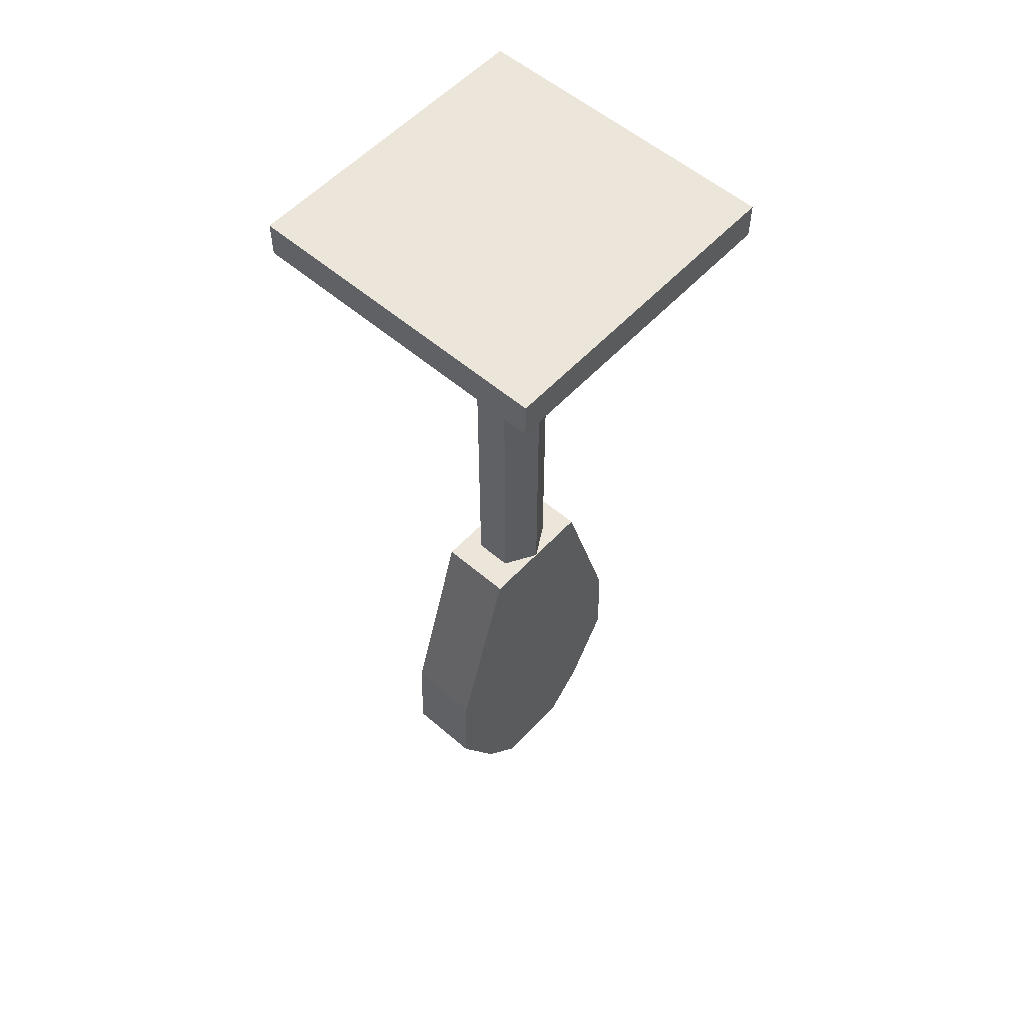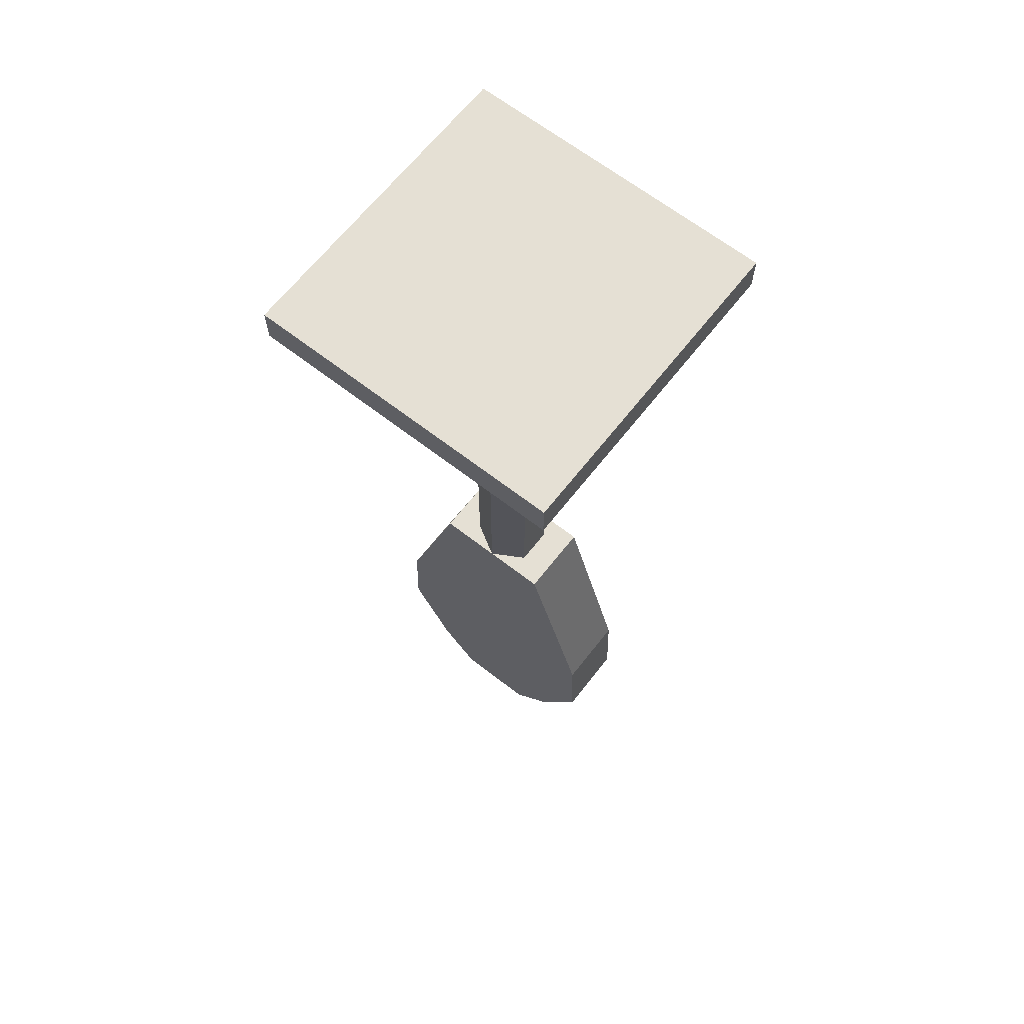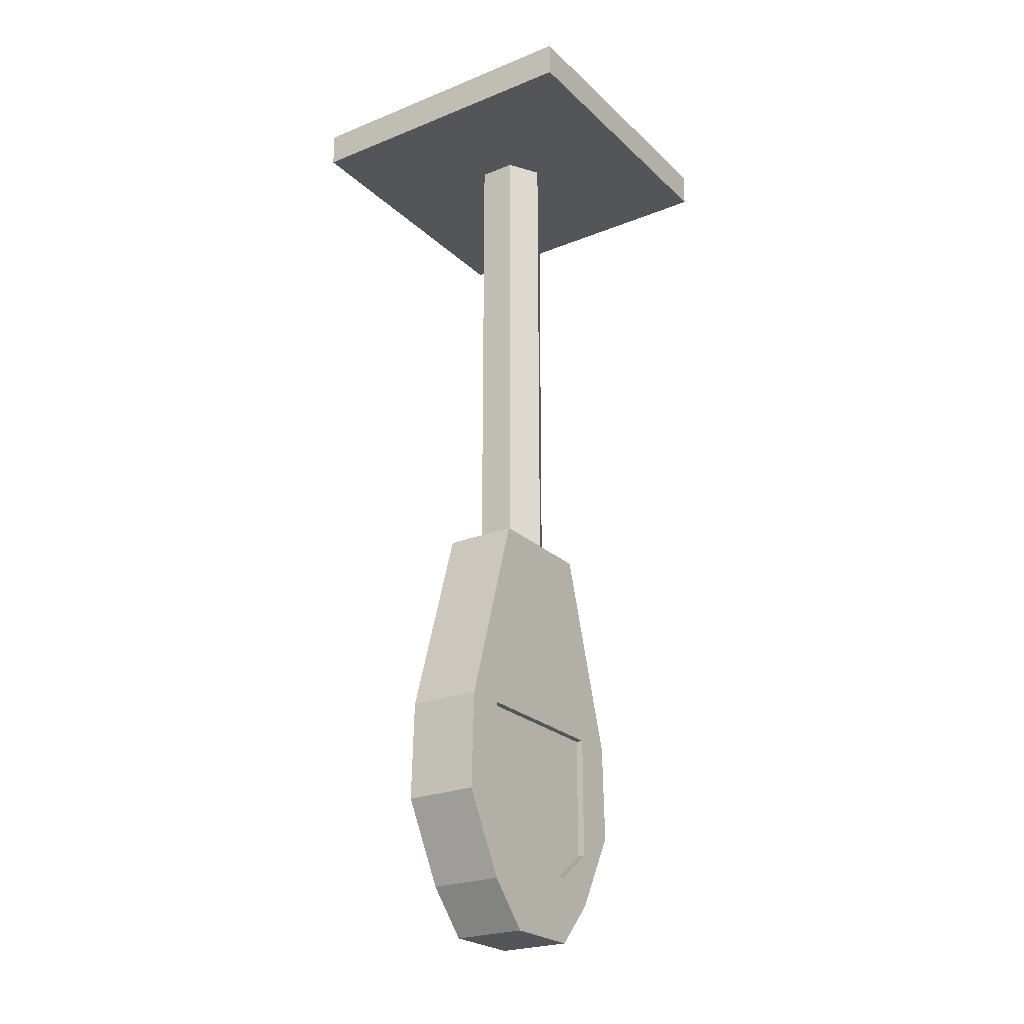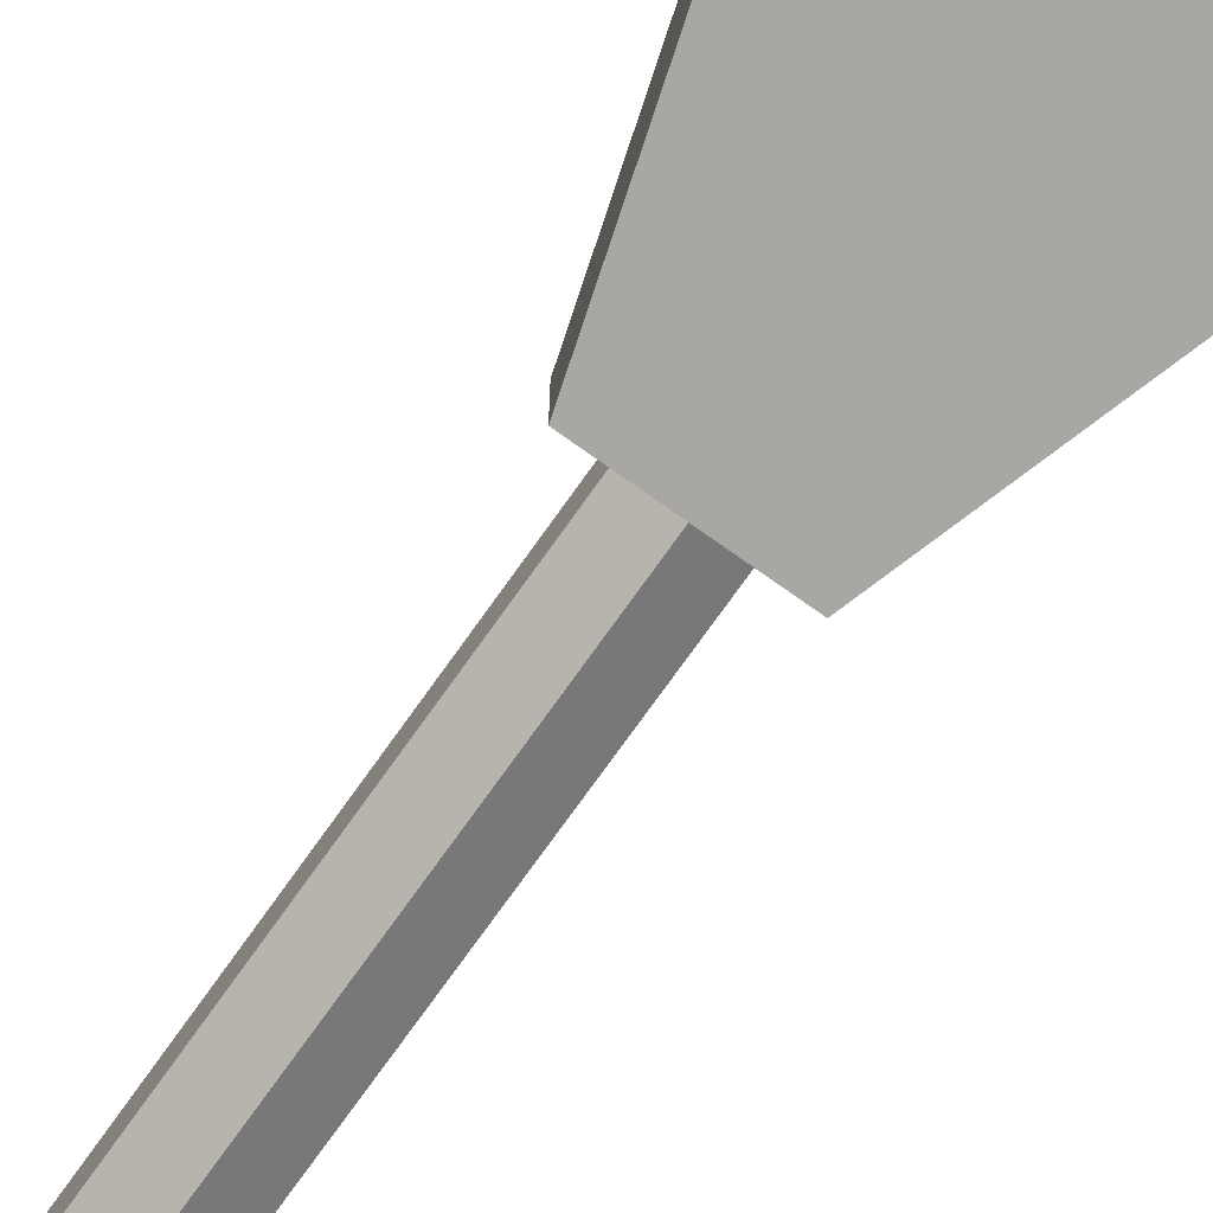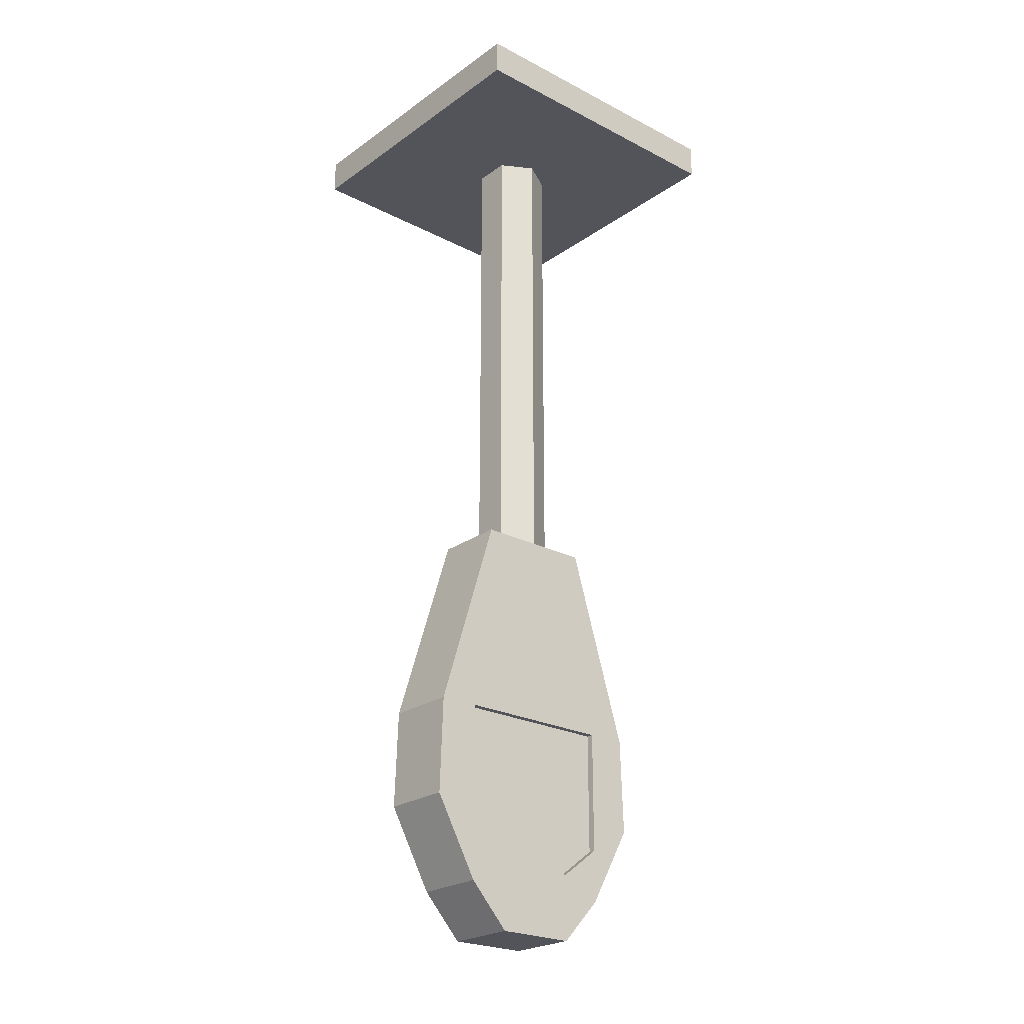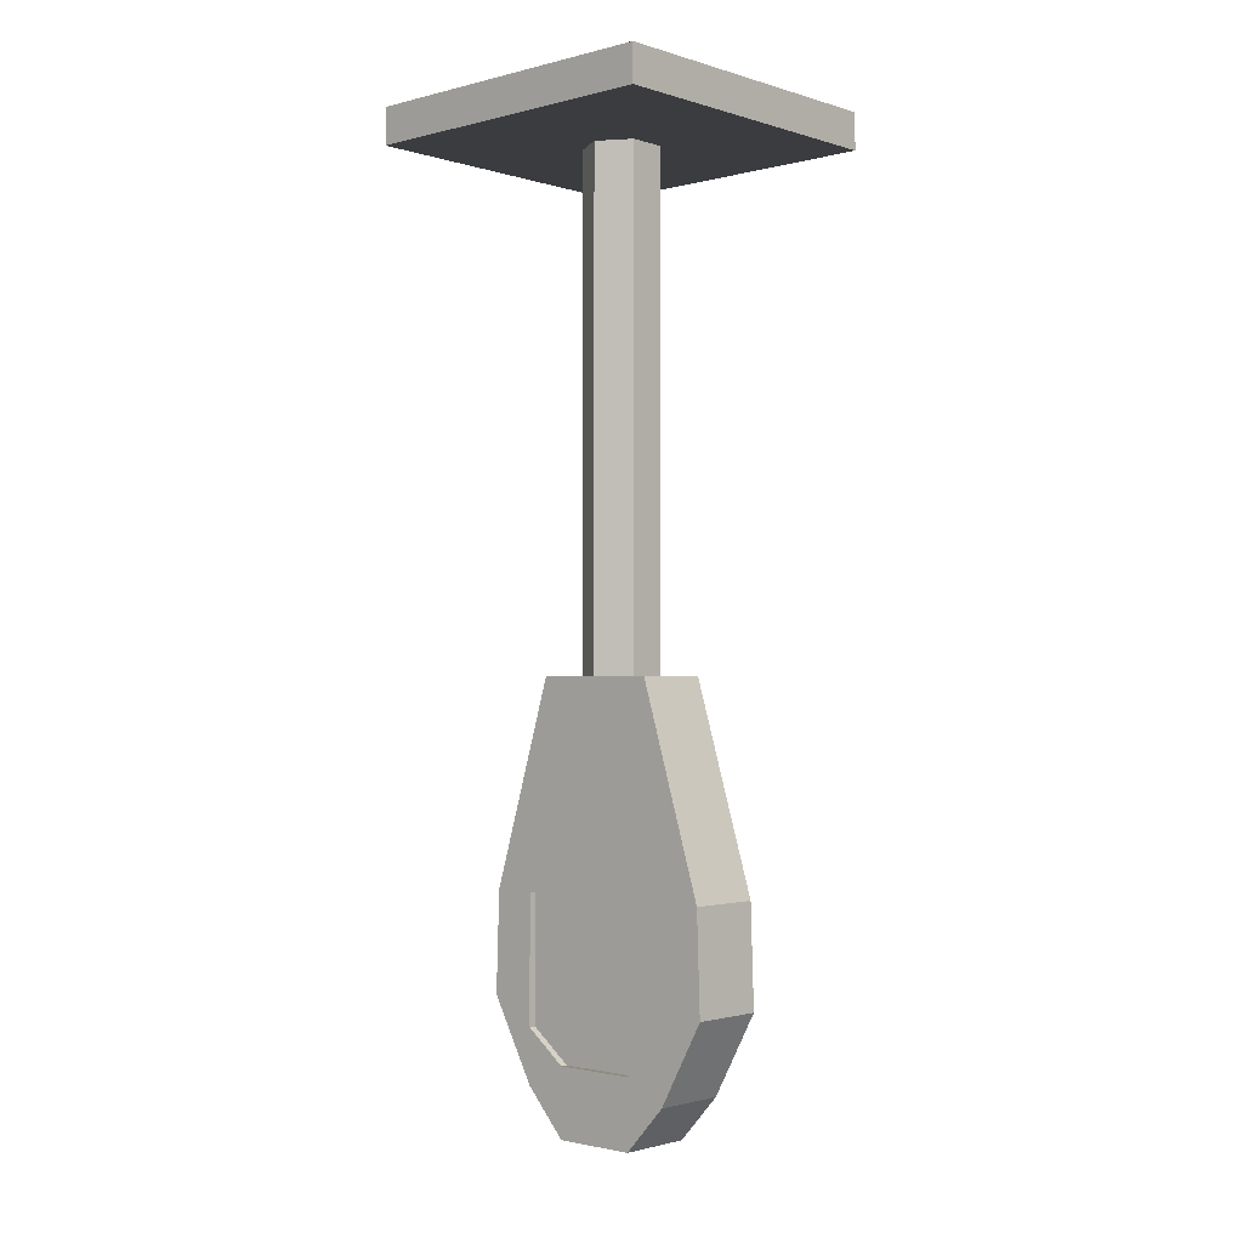
<metadata>
{"format":"obj","ext":"obj","renderer":"f3d","projection":"perspective","resolution":1024,"background":"white","views":[{"elev":55.9,"azim":-48.0,"up":"+Z"},{"elev":65.6,"azim":38.0,"up":"+Z"},{"elev":-24.0,"azim":123.9,"up":"+Z"},{"elev":-74.7,"azim":144.6,"up":"+Y"},{"elev":-23.8,"azim":139.3,"up":"+Z"},{"elev":-1.6,"azim":-137.5,"up":"+Z"}]}
</metadata>
<code>
o ParkingMeter_Cube.003_ParkingMeter_Cube.008
v -87.64 49.23 117.5
v -176.3 49.23 -170.9
v -87.64 -57.03 117.5
v -176.3 -57.03 -170.9
v 87.64 49.23 117.5
v 176.3 49.23 -170.9
v 87.64 -57.03 117.5
v 176.3 -57.03 -170.9
v -181.2 49.23 -313.4
v -181.2 -57.03 -313.4
v 181.2 -57.03 -313.4
v 181.2 49.23 -313.4
v 29.21 -57.03 117.5
v -29.21 -57.03 117.5
v -58.75 -57.03 -170.9
v 58.75 -57.03 -170.9
v -29.21 49.23 117.5
v 29.21 49.23 117.5
v 58.75 49.23 -170.9
v -58.75 49.23 -170.9
v -58.75 -57.03 -492.7
v 58.75 -57.03 -492.7
v 58.75 49.23 -492.7
v -58.75 49.23 -492.7
v -58.43 -57.03 117.5
v -117.5 49.23 -170.9
v -117.5 49.23 -428.7
v -117.5 -57.03 -170.9
v -58.43 49.23 117.5
v -117.5 -57.03 -428.7
v 117.5 -57.03 -170.9
v 58.43 49.23 117.5
v 117.5 -57.03 -428.7
v 58.43 -57.03 117.5
v 117.5 49.23 -170.9
v 117.5 49.23 -428.7
v -179.7 -57.03 -270.6
v 179.7 -57.03 -270.6
v 179.7 49.23 -270.6
v -179.7 49.23 -270.6
v -58.75 49.23 -396.1
v 58.75 49.23 -396.1
v 58.75 -57.03 -396.1
v -58.75 -57.03 -396.1
v -117.5 49.23 -351.4
v -117.5 -57.03 -351.4
v 117.5 -57.03 -351.4
v 117.5 49.23 -351.4
v 117.5 38.97 -170.9
v 58.75 38.97 -170.9
v -58.75 38.97 -170.9
v -117.5 38.97 -170.9
v -58.75 38.97 -396.1
v 58.75 38.97 -396.1
v -117.5 38.97 -351.4
v 117.5 38.97 -351.4
v -141 49.23 -56.05
v -141 -57.03 -56.05
v 141 -57.03 -56.05
v 141 49.23 -56.05
v 46.99 49.23 -56.05
v -46.99 49.23 -56.05
v -46.99 -57.03 -56.05
v 46.99 -57.03 -56.05
v -93.98 -57.03 -56.05
v -93.98 49.23 -56.05
v 93.98 49.23 -56.05
v 93.98 -57.03 -56.05
v -221.4 217.5 872.5
v -221.4 217.5 820.9
v -221.4 -225.3 872.5
v -221.4 -225.3 820.9
v 221.4 217.5 872.5
v 221.4 217.5 820.9
v 221.4 -225.3 872.5
v 221.4 -225.3 820.9
v 0 -57 842.9
v 0 -57 112
v 45.99 -30.45 842.9
v 45.99 -30.45 112
v 45.99 22.66 842.9
v 45.99 22.66 112
v 0 49.21 842.9
v 0 49.21 112
v -45.99 22.66 842.9
v -45.99 22.66 112
v -45.99 -30.45 842.9
v -45.99 -30.45 112
f 50 56 54
f 50 53 51
f 51 55 52
f 50 49 56
f 50 54 53
f 51 53 55
f 2 58 57
f 31 59 68
f 8 60 59
f 26 57 66
f 7 32 34
f 46 10 30
f 10 27 30
f 38 12 39
f 40 10 37
f 48 12 36
f 41 27 45
f 42 24 41
f 22 36 33
f 21 23 22
f 43 33 47
f 44 22 43
f 14 29 25
f 13 17 14
f 19 62 61
f 65 15 63
f 63 16 64
f 58 28 65
f 25 1 3
f 45 9 40
f 30 24 21
f 44 30 21
f 60 35 67
f 47 11 38
f 33 12 11
f 42 36 23
f 34 18 13
f 16 68 64
f 31 38 8
f 15 46 44
f 26 40 2
f 15 43 16
f 16 47 31
f 42 56 48
f 19 51 20
f 35 39 48
f 2 37 4
f 8 39 6
f 28 37 46
f 45 53 41
f 26 55 45
f 48 49 35
f 41 54 42
f 64 34 13
f 5 67 32
f 62 29 17
f 3 65 25
f 63 13 14
f 25 63 14
f 61 17 18
f 32 61 18
f 66 1 29
f 59 5 7
f 68 7 34
f 57 3 1
f 70 71 69
f 72 75 71
f 76 73 75
f 74 69 73
f 75 69 71
f 72 74 76
f 78 79 77
f 80 81 79
f 82 83 81
f 84 85 83
f 86 84 82
f 86 87 85
f 88 77 87
f 83 85 87
f 2 4 58
f 31 8 59
f 8 6 60
f 26 2 57
f 7 5 32
f 46 37 10
f 10 9 27
f 38 11 12
f 40 9 10
f 48 39 12
f 41 24 27
f 42 23 24
f 22 23 36
f 21 24 23
f 43 22 33
f 44 21 22
f 14 17 29
f 13 18 17
f 19 20 62
f 65 28 15
f 63 15 16
f 58 4 28
f 25 29 1
f 45 27 9
f 30 27 24
f 44 46 30
f 60 6 35
f 47 33 11
f 33 36 12
f 42 48 36
f 34 32 18
f 16 31 68
f 31 47 38
f 15 28 46
f 26 45 40
f 15 44 43
f 16 43 47
f 42 54 56
f 19 50 51
f 35 6 39
f 2 40 37
f 8 38 39
f 28 4 37
f 45 55 53
f 26 52 55
f 48 56 49
f 41 53 54
f 64 68 34
f 5 60 67
f 62 66 29
f 3 58 65
f 63 64 13
f 25 65 63
f 61 62 17
f 32 67 61
f 66 57 1
f 59 60 5
f 68 59 7
f 57 58 3
f 70 72 71
f 72 76 75
f 76 74 73
f 74 70 69
f 75 73 69
f 72 70 74
f 78 80 79
f 80 82 81
f 82 84 83
f 84 86 85
f 82 80 78
f 78 88 82
f 88 86 82
f 86 88 87
f 88 78 77
f 87 77 83
f 77 79 83
f 79 81 83
f 67 19 61
f 20 66 62
f 20 52 26
f 35 50 19
f 67 35 19
f 20 26 66
f 20 51 52
f 35 49 50

</code>
